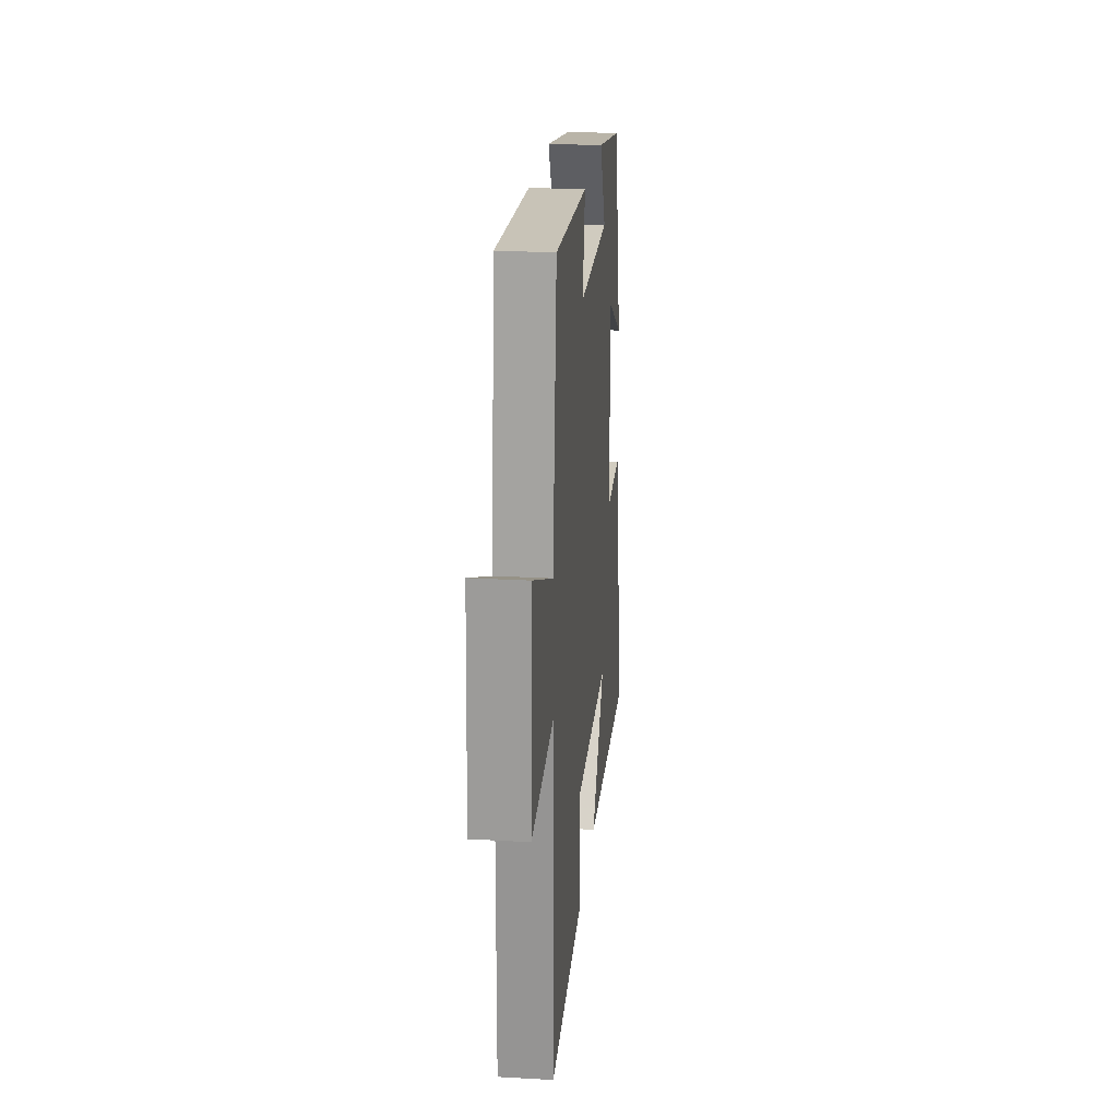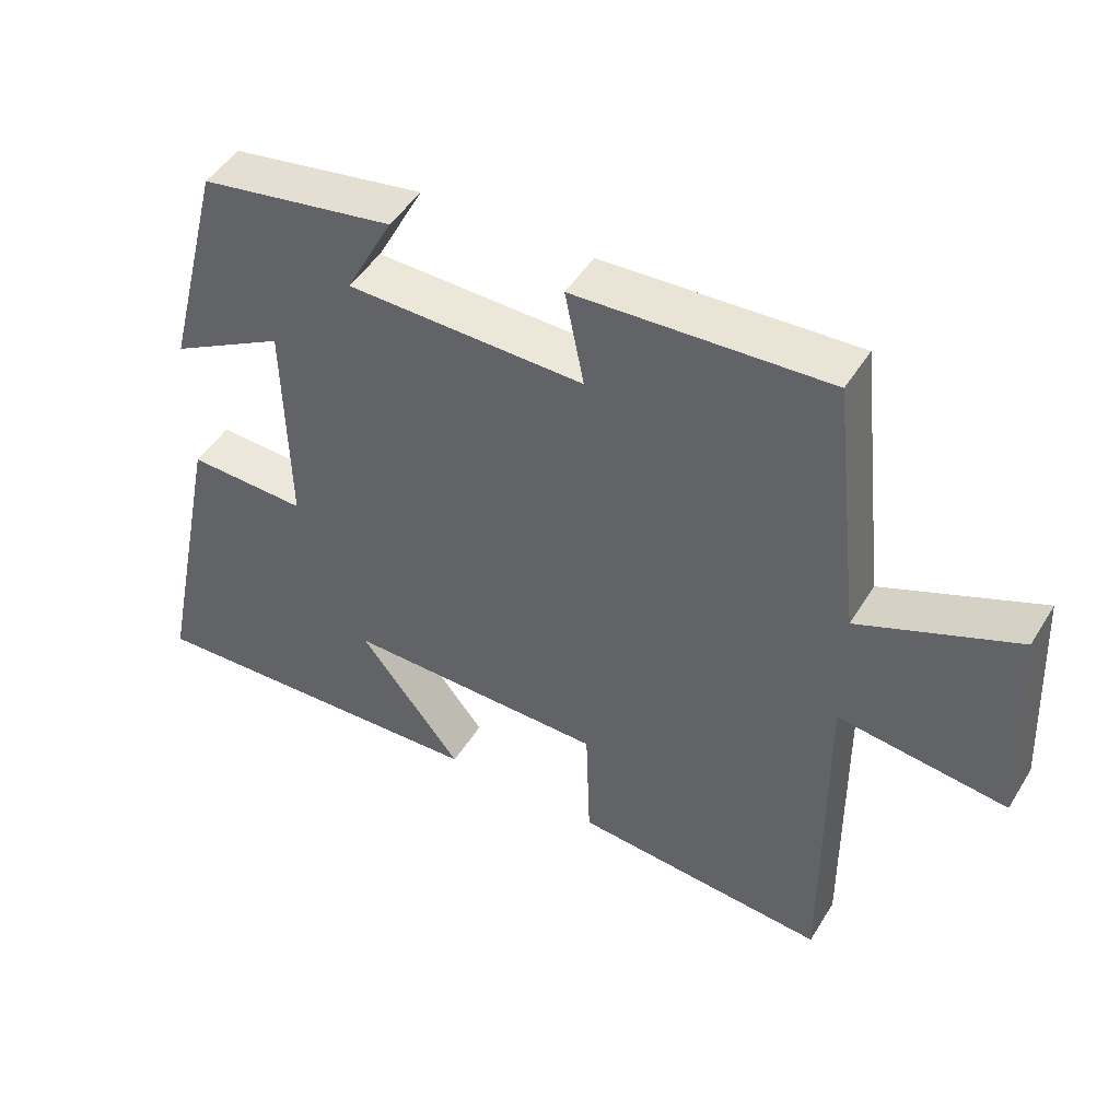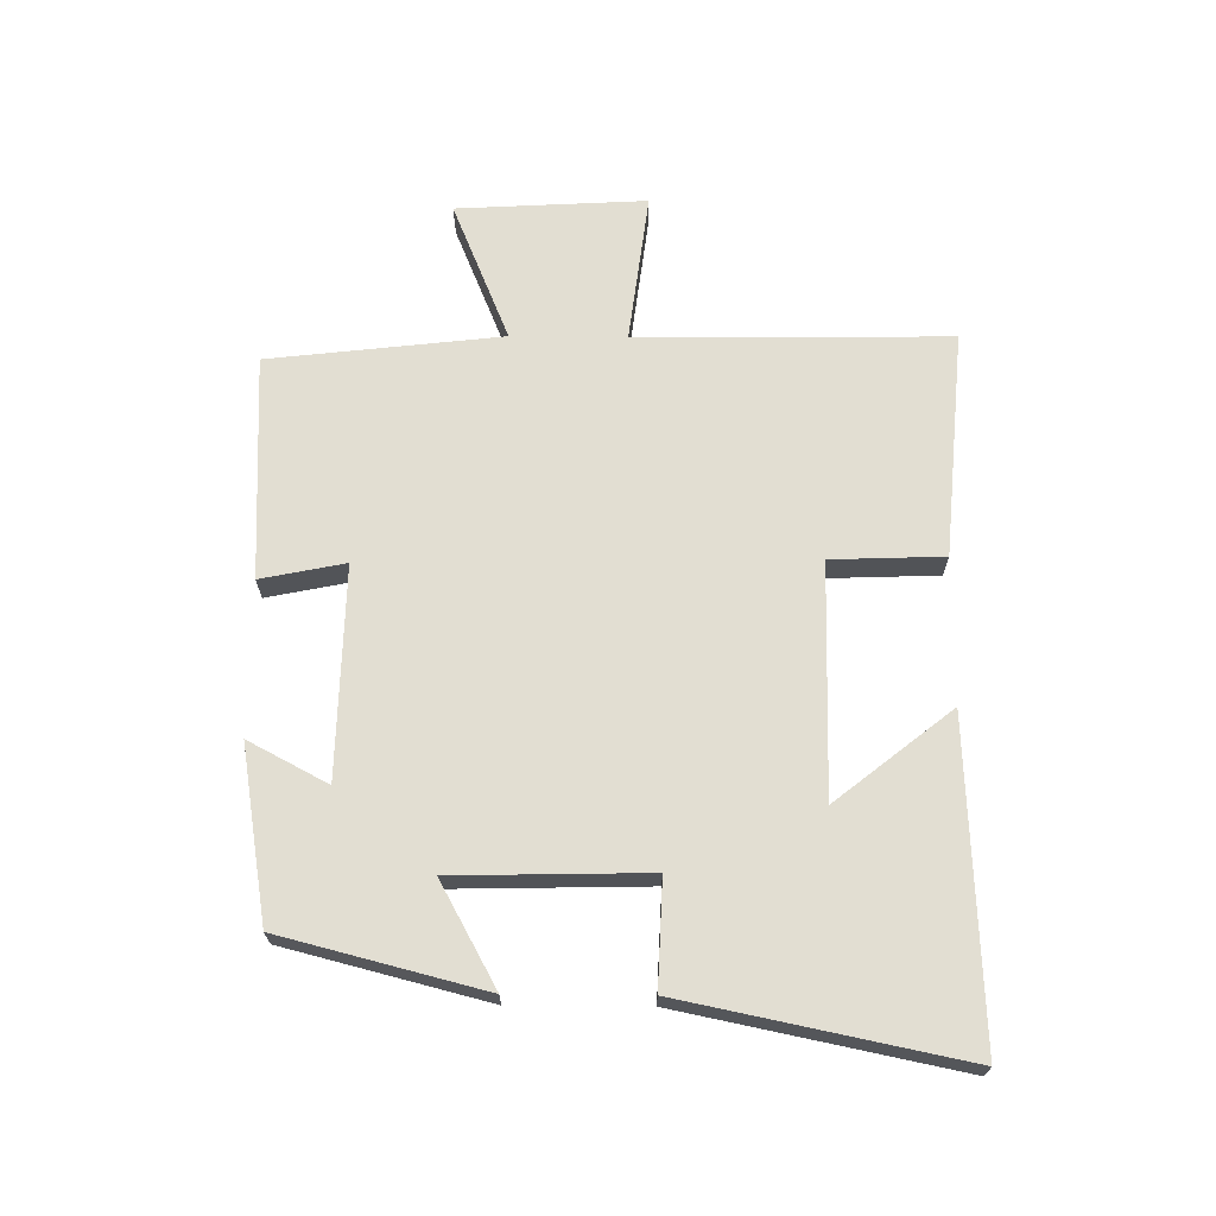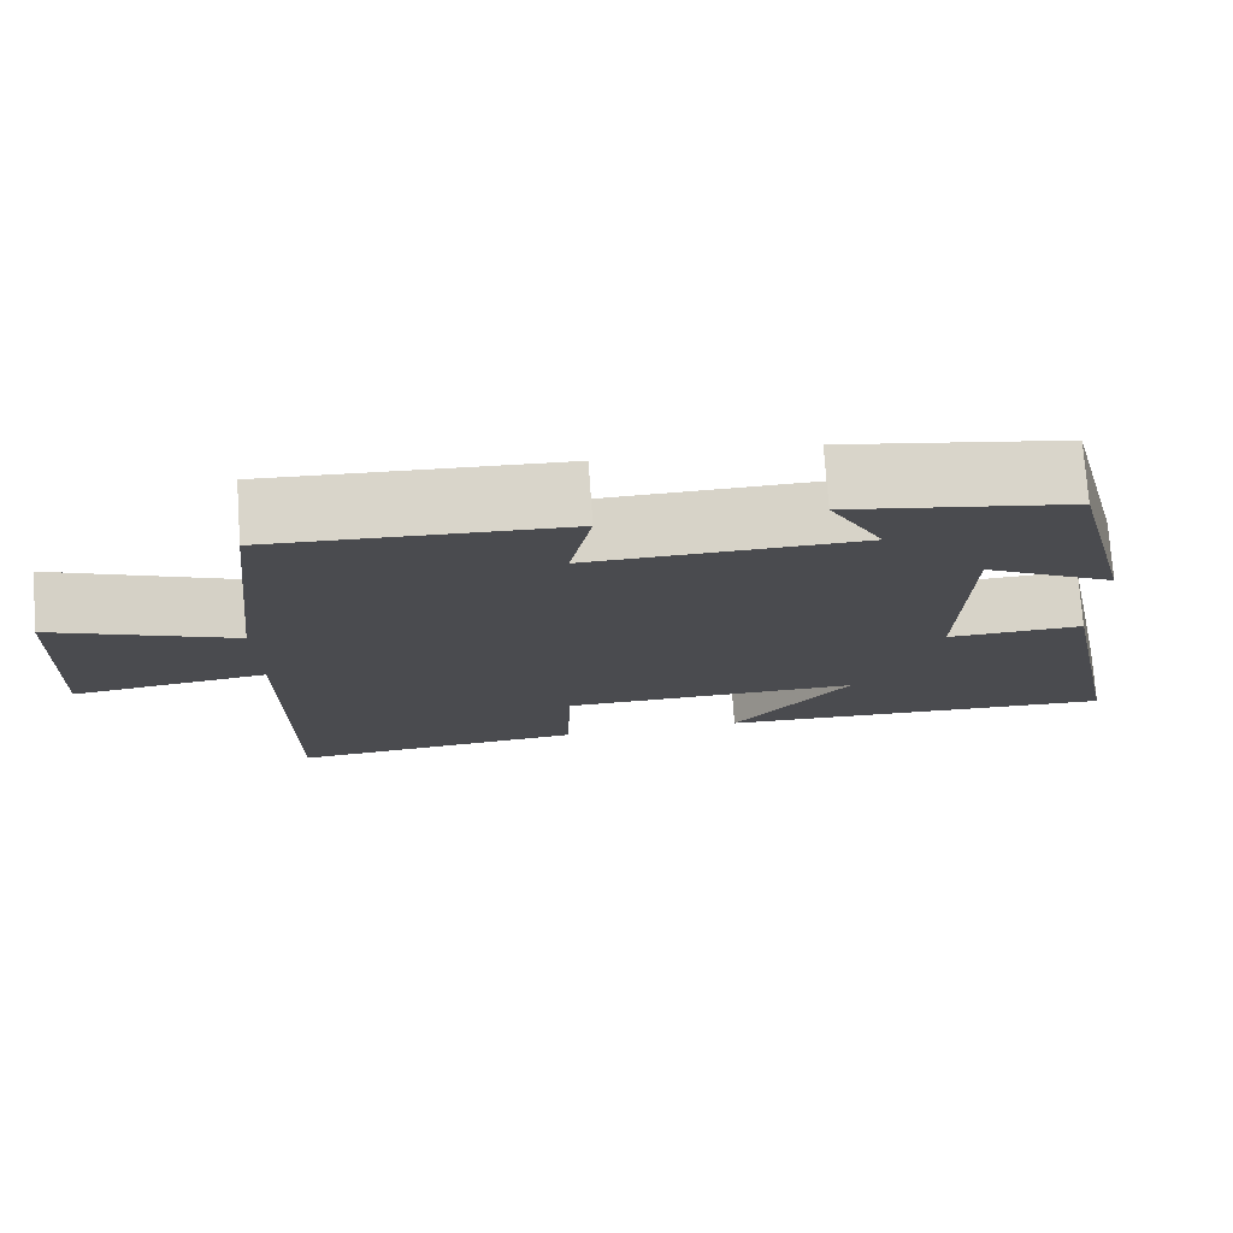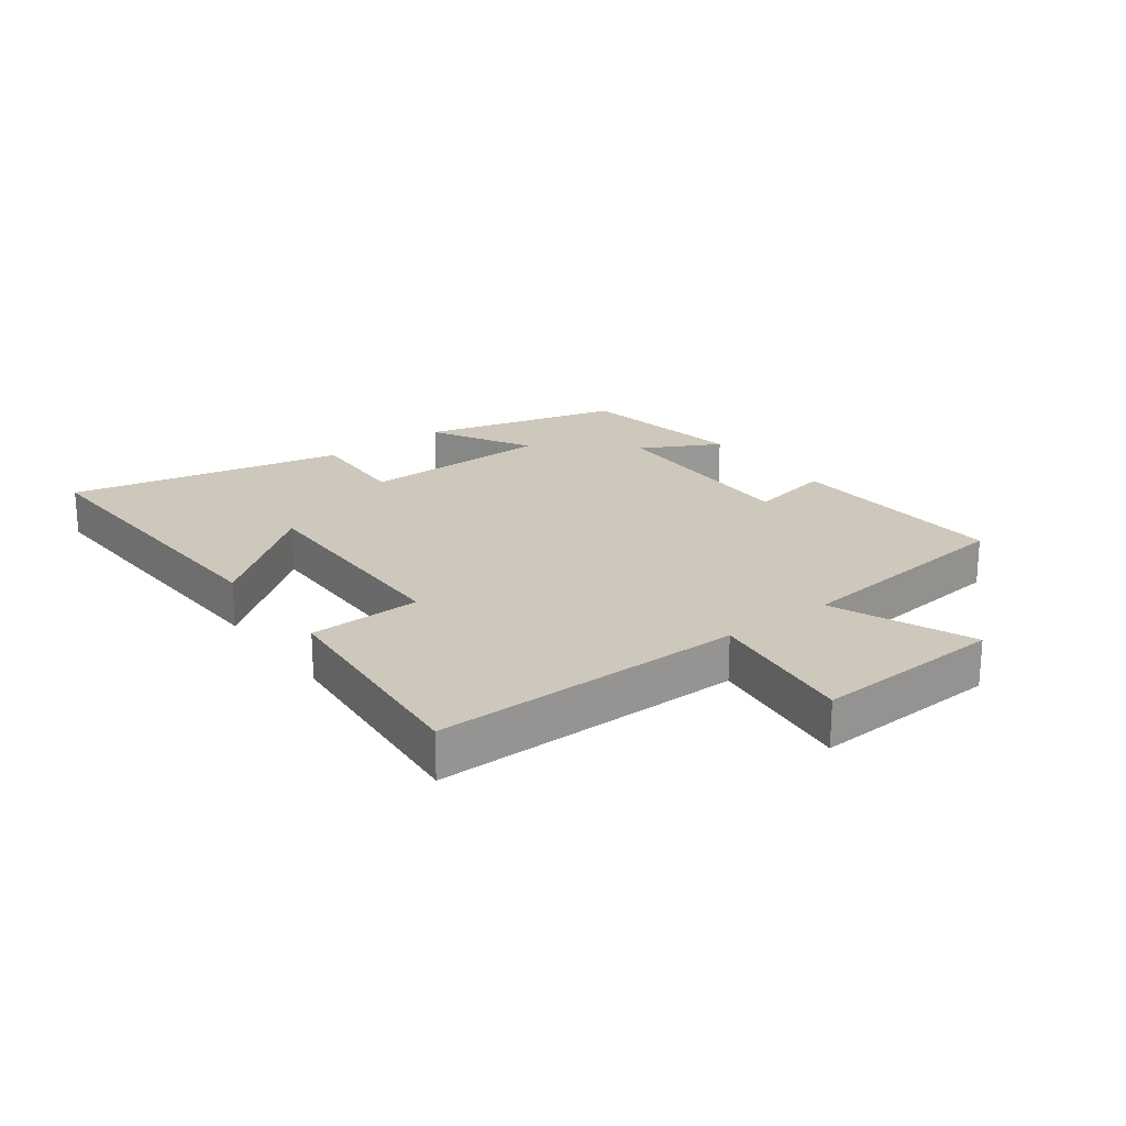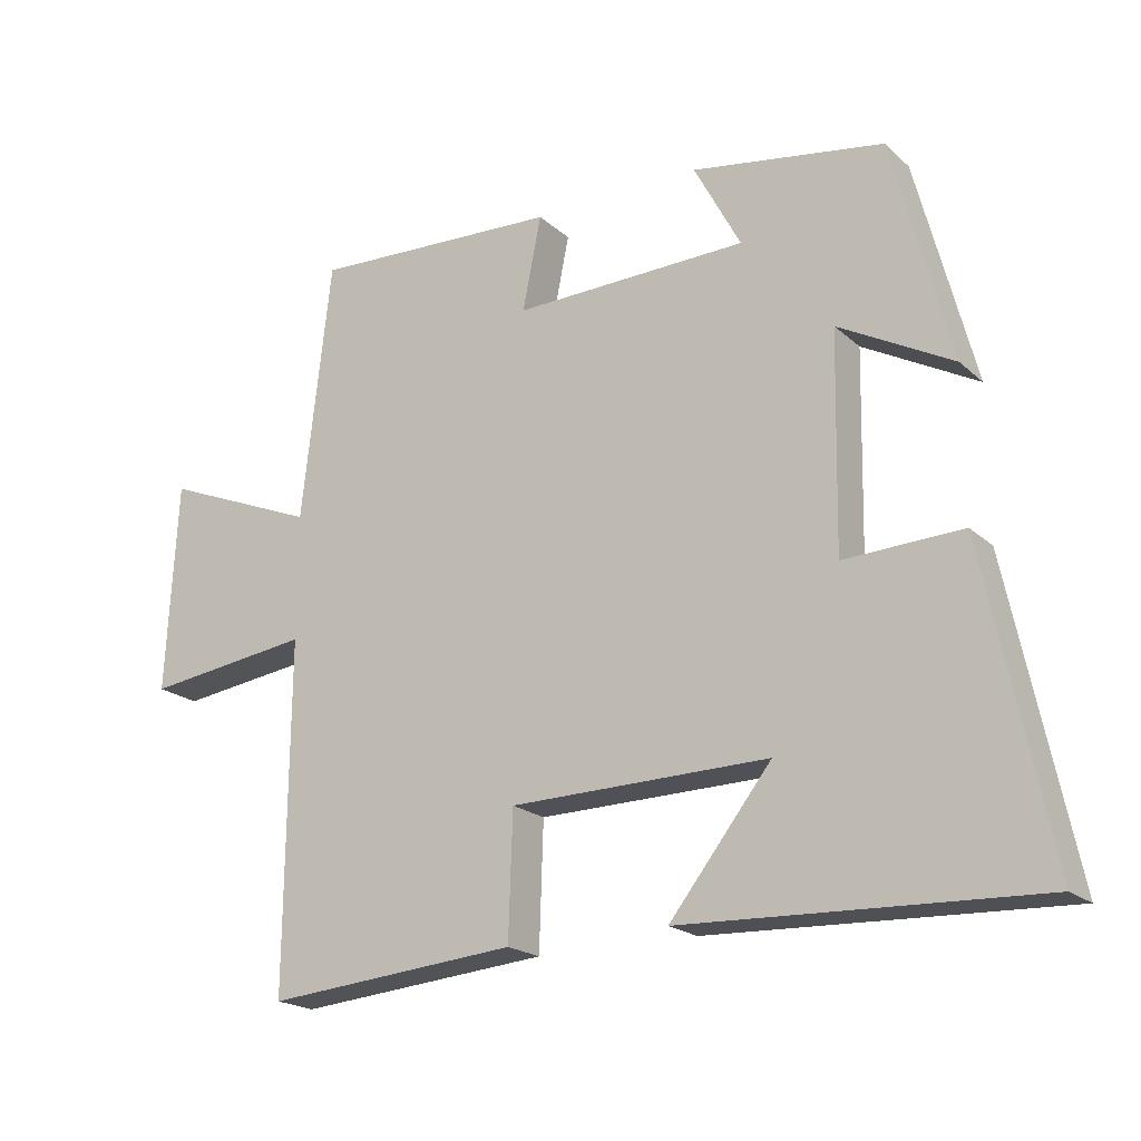
<metadata>
{"format":"obj","ext":"obj","renderer":"f3d","projection":"perspective","resolution":1024,"background":"white","views":[{"elev":22.4,"azim":-84.4,"up":"+Z"},{"elev":47.4,"azim":-149.8,"up":"+Z"},{"elev":67.8,"azim":90.4,"up":"+Y"},{"elev":75.4,"azim":-4.1,"up":"+Z"},{"elev":21.9,"azim":-126.8,"up":"+Y"},{"elev":-20.0,"azim":32.7,"up":"+Z"}]}
</metadata>
<code>
v -0.504 0.07 -0.532
v -0.5 0.07 -0.035
v -0.739 0.07 -0.066
v -0.723 0.07 0.236
v -0.5 0.07 0.145
v -0.458 0.07 0.517
v -0.1 0.07 0.5
v -0.127 0.07 0.366
v 0.209 0.07 0.374
v 0.142 0.07 0.5
v 0.417 0.07 0.455
v 0.5 0.07 0.134
v 0.337 0.07 0.223
v 0.331 0.07 -0.085
v 0.5 0.07 -0.078
v 0.592 0.07 -0.52
v 0.087 0.07 -0.5
v 0.233 0.07 -0.315
v -0.137 0.07 -0.321
v -0.143 0.07 -0.5
v -0.504 0 -0.532
v -0.5 0 -0.035
v -0.739 0 -0.066
v -0.723 0 0.236
v -0.5 0 0.145
v -0.458 0 0.517
v -0.1 0 0.5
v -0.127 0 0.366
v 0.209 0 0.374
v 0.142 0 0.5
v 0.417 0 0.455
v 0.5 0 0.134
v 0.337 0 0.223
v 0.331 0 -0.085
v 0.5 0 -0.078
v 0.592 0 -0.52
v 0.087 0 -0.5
v 0.233 0 -0.315
v -0.137 0 -0.321
v -0.143 0 -0.5
f 19 20 1 2
f 18 19 2
f 15 16 17 18
f 14 15 18
f 13 14 18 2
f 10 11 12 13
f 9 10 13
f 8 9 13 2
f 5 6 7 8
f 5 8 2 3
f 3 4 5
f 22 21 40 39
f 22 39 38
f 38 37 36 35
f 38 35 34
f 22 38 34 33
f 33 32 31 30
f 33 30 29
f 22 33 29 28
f 28 27 26 25
f 23 22 28 25
f 25 24 23
f 1 21 22 2
f 2 22 23 3
f 3 23 24 4
f 4 24 25 5
f 5 25 26 6
f 6 26 27 7
f 7 27 28 8
f 8 28 29 9
f 9 29 30 10
f 10 30 31 11
f 11 31 32 12
f 12 32 33 13
f 13 33 34 14
f 14 34 35 15
f 15 35 36 16
f 16 36 37 17
f 17 37 38 18
f 18 38 39 19
f 19 39 40 20
f 20 40 21 1

</code>
